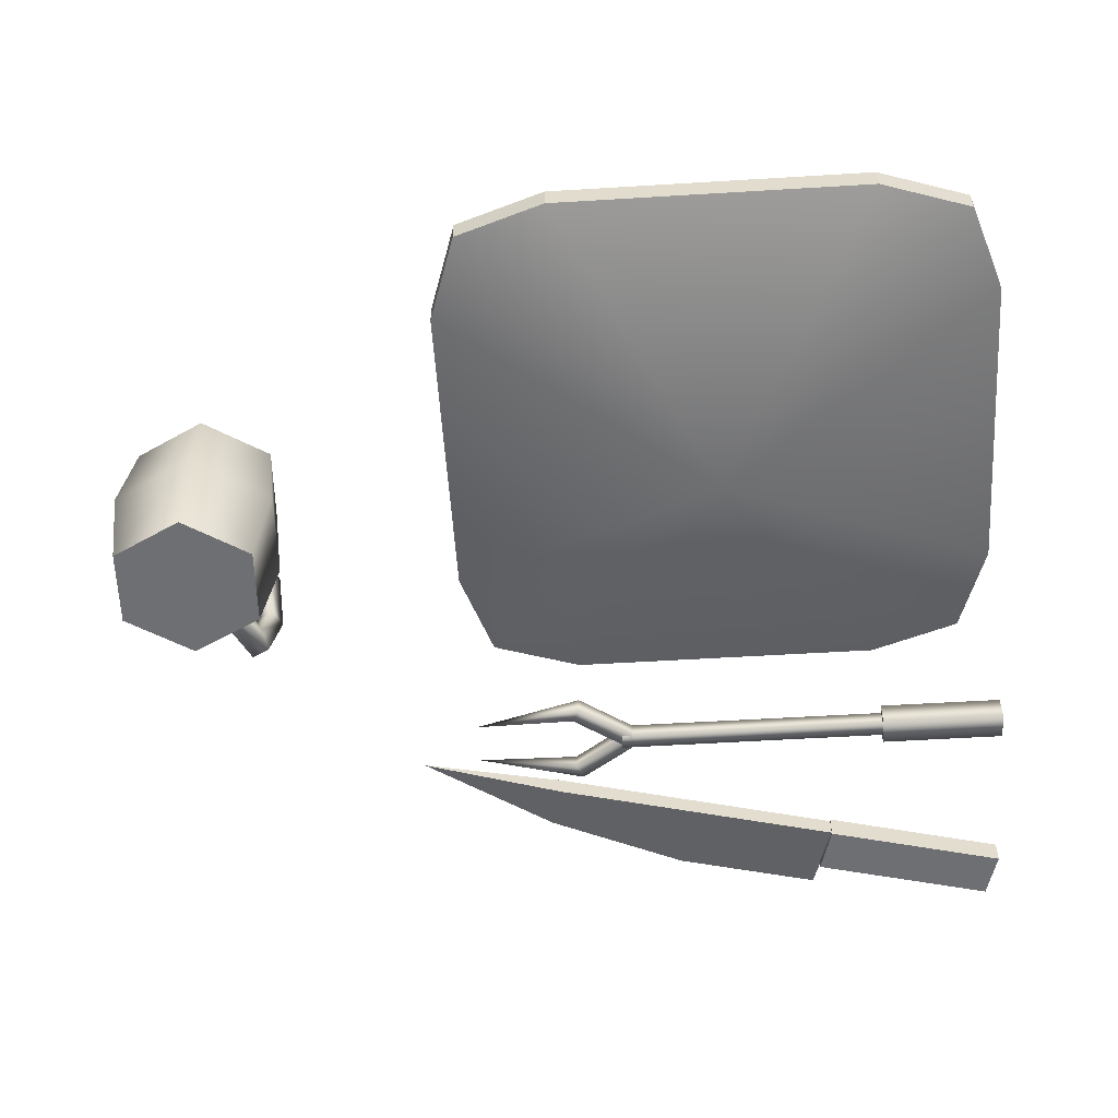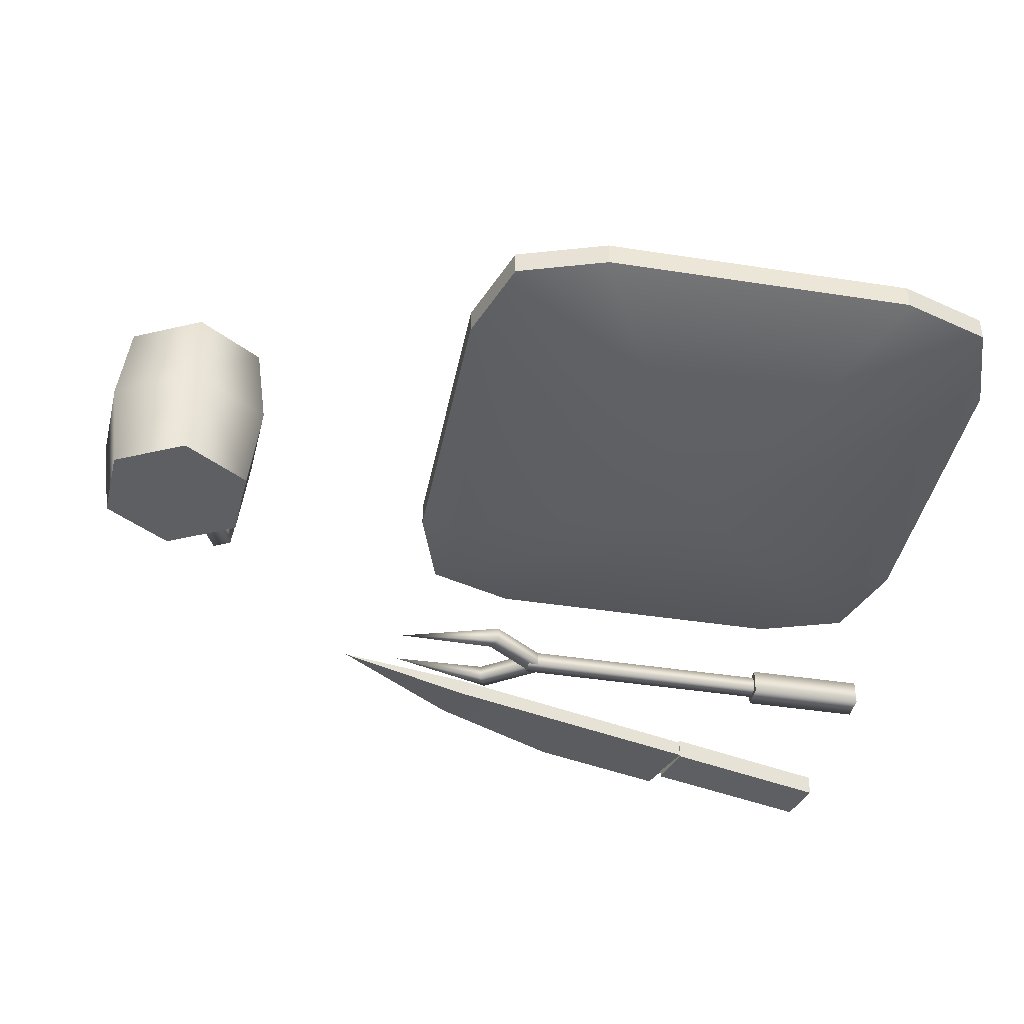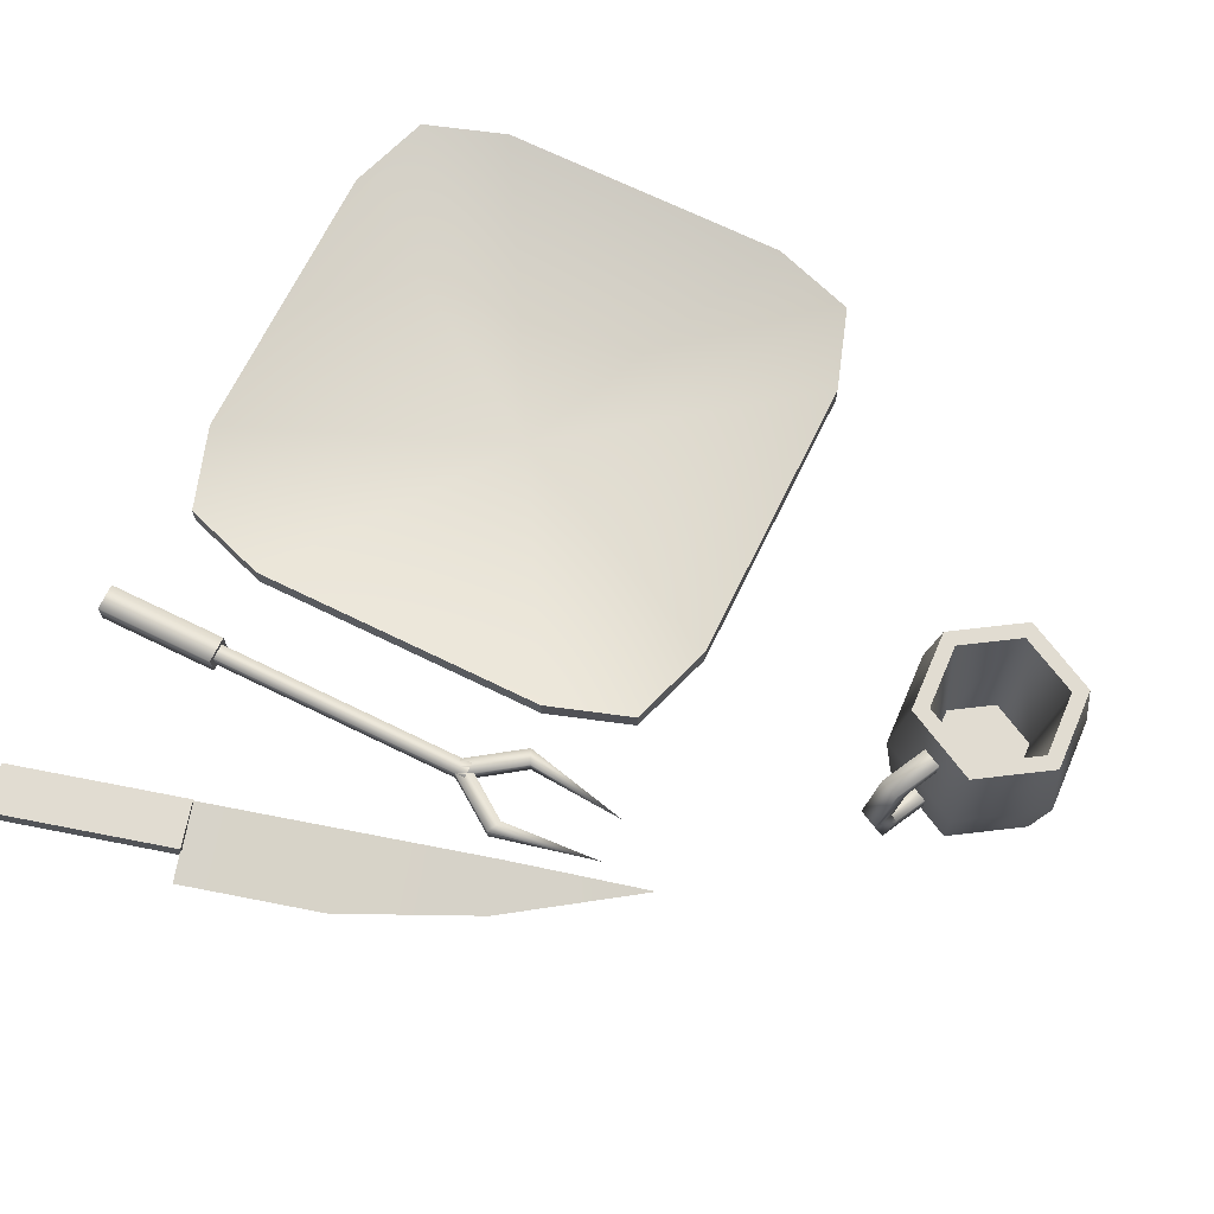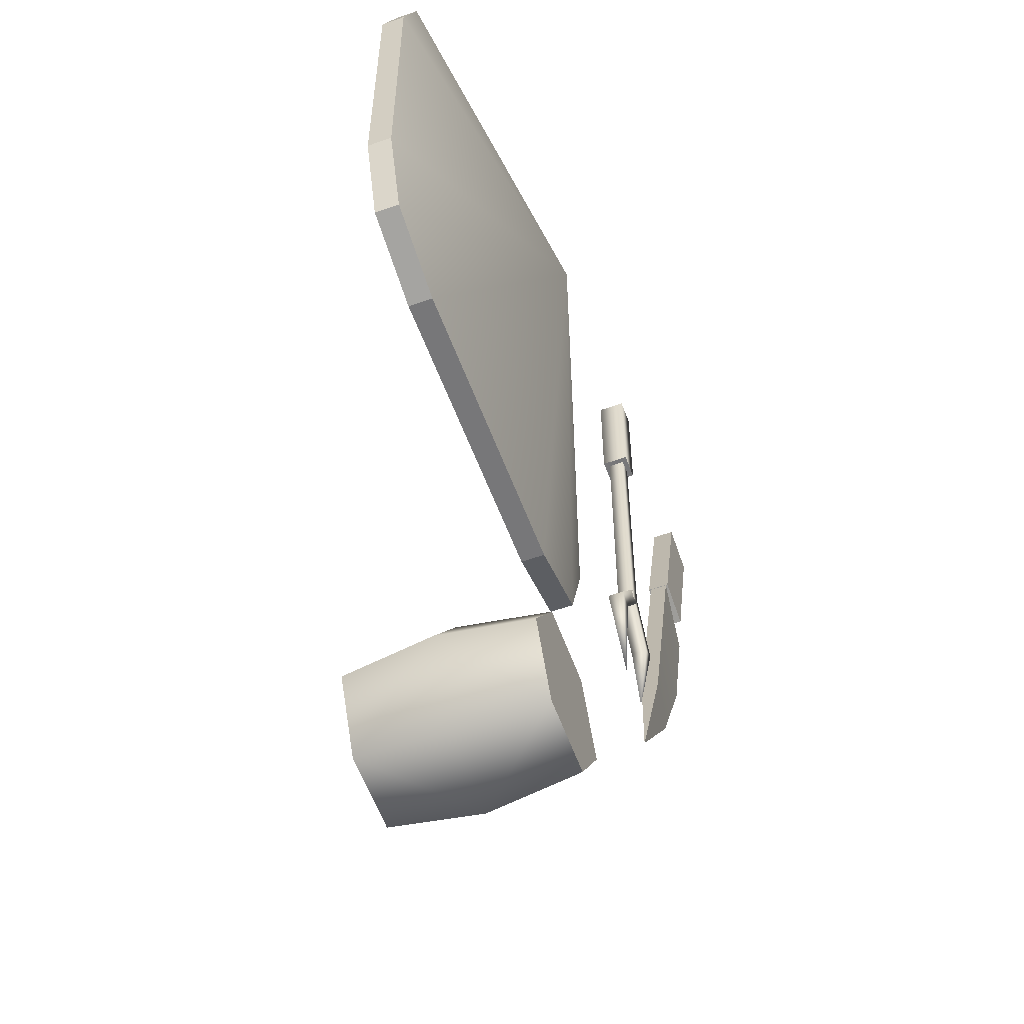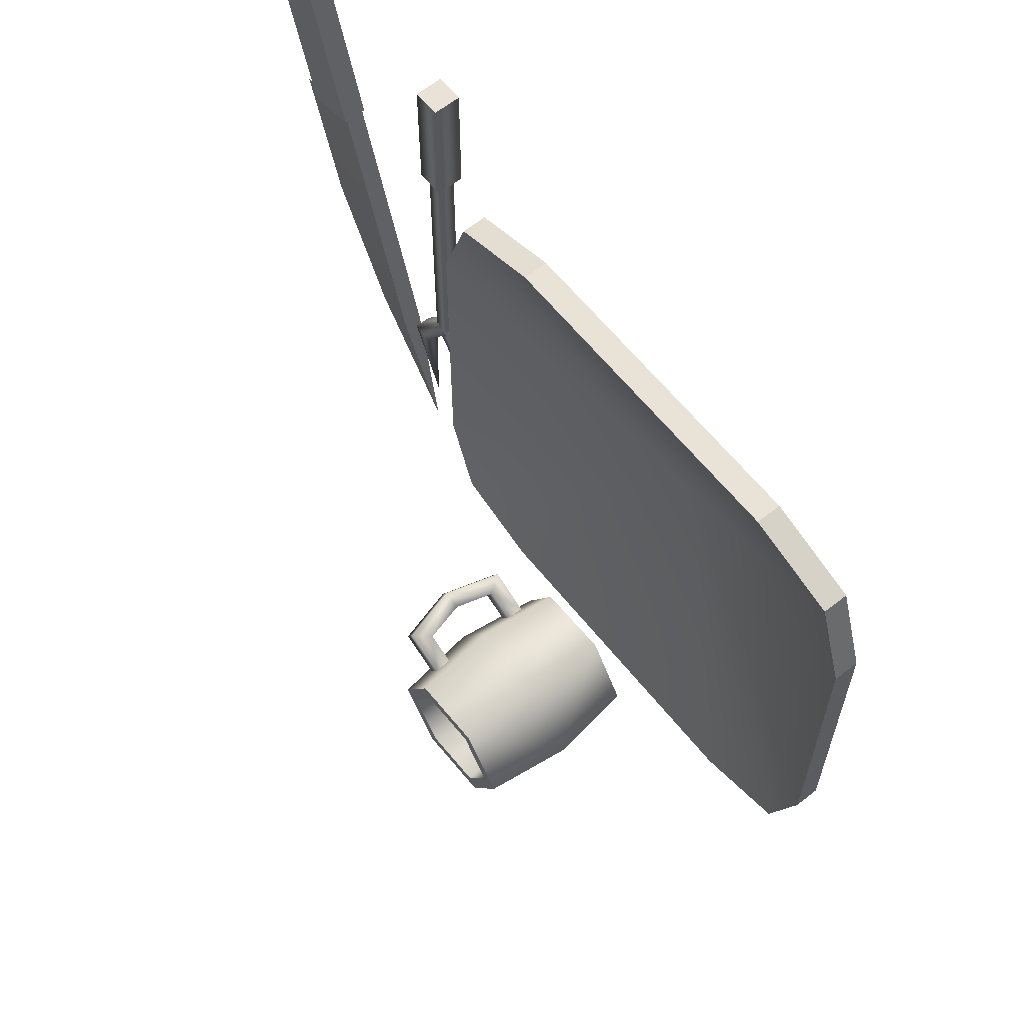
<metadata>
{"format":"obj","ext":"obj","renderer":"f3d","projection":"perspective","resolution":1024,"background":"white","views":[{"elev":-54.5,"azim":-86.3,"up":"+Y"},{"elev":-40.5,"azim":-100.9,"up":"+Y"},{"elev":69.3,"azim":116.1,"up":"+Y"},{"elev":-56.9,"azim":-69.8,"up":"+Z"},{"elev":62.7,"azim":-128.7,"up":"+Z"}]}
</metadata>
<code>
v 52.28 8.265 -20.85
v 52.28 6.085 -20.85
v 49.17 7.175 -35.41
v 52.28 6.085 -20.85
v 50.3 6.085 -21.77
v 49.17 7.175 -35.41
v 50.3 6.085 -21.77
v 50.3 8.265 -21.77
v 49.17 7.175 -35.41
v 50.3 8.265 -21.77
v 52.28 8.265 -20.85
v 49.17 7.175 -35.41
v 39.99 6.085 -20.85
v 39.99 8.265 -20.85
v 43.1 7.175 -35.41
v 39.99 8.265 -20.85
v 41.97 8.265 -21.77
v 43.1 7.175 -35.41
v 41.97 6.085 -21.77
v 39.99 6.085 -20.85
v 43.1 7.175 -35.41
v 65.14 5.93 14.57
v 75.5 7.175 11.79
v 65.14 8.42 14.57
v 54.79 8.42 -24.06
v 49.61 7.175 -43.38
v 54.79 5.93 -24.06
v -20.47 11.16 36.02
v 0 0 -0
v 20.47 11.16 36.02
v -20.47 11.16 -36.02
v 20.47 11.16 -36.02
v -32.14 14.35 32.14
v -20.47 14.35 36.02
v 0 3.189 -0
v 32.14 14.35 -32.14
v 20.47 14.35 -36.02
v 36.02 14.35 -20.47
v 32.14 14.35 -32.14
v 0 3.189 -0
v -36.02 14.35 20.47
v -32.14 14.35 32.14
v -32.14 11.16 32.14
v -36.02 11.16 20.47
v 0 0 -0
v 32.14 11.16 -32.14
v 36.02 11.16 -20.47
v -32.14 11.16 -32.14
v -20.47 11.16 -36.02
v 0 0 -0
v 32.14 11.16 32.14
v 20.47 11.16 36.02
v 0 0 -0
v 36.02 11.16 20.47
v 32.14 11.16 32.14
v -36.02 11.16 -20.47
v -32.14 11.16 -32.14
v 0 0 -0
v 36.02 11.16 -20.47
v 36.02 11.16 20.47
v -36.02 11.16 20.47
v -36.02 11.16 -20.47
v 20.47 11.16 -36.02
v 32.14 11.16 -32.14
v 0 0 -0
v -20.47 11.16 36.02
v -32.14 11.16 32.14
v 41.97 8.265 -21.77
v 41.97 6.085 -21.77
v 43.1 7.175 -35.41
v 41.97 8.265 -21.77
v 47.03 6.085 -14.58
v 47.03 8.265 -14.58
v 20.47 14.35 36.02
v -20.47 14.35 36.02
v -20.47 11.16 36.02
v 20.47 11.16 36.02
v 36.02 14.35 20.47
v 36.02 11.16 -20.47
v 36.02 14.35 -20.47
v 36.02 11.16 20.47
v -20.47 14.35 -36.02
v 20.47 11.16 -36.02
v -20.47 11.16 -36.02
v 20.47 14.35 -36.02
v -36.02 14.35 20.47
v -36.02 11.16 -20.47
v -36.02 11.16 20.47
v -36.02 14.35 -20.47
v 32.14 14.35 32.14
v 20.47 14.35 36.02
v 20.47 11.16 36.02
v 32.14 11.16 32.14
v -20.47 14.35 36.02
v -32.14 14.35 32.14
v -32.14 11.16 32.14
v -20.47 11.16 36.02
v 36.02 14.35 -20.47
v 32.14 11.16 -32.14
v 32.14 14.35 -32.14
v 36.02 11.16 -20.47
v -20.47 11.16 -36.02
v -32.14 11.16 -32.14
v -32.14 14.35 -32.14
v -20.47 14.35 -36.02
v 32.14 14.35 32.14
v 36.02 11.16 20.47
v 36.02 14.35 20.47
v 32.14 11.16 32.14
v -36.02 11.16 20.47
v -32.14 11.16 32.14
v -32.14 14.35 32.14
v -36.02 14.35 20.47
v 32.14 11.16 -32.14
v 20.47 11.16 -36.02
v 20.47 14.35 -36.02
v 32.14 14.35 -32.14
v -36.02 14.35 -20.47
v -32.14 11.16 -32.14
v -36.02 11.16 -20.47
v -32.14 14.35 -32.14
v 0 3.189 -0
v -20.47 14.35 -36.02
v -32.14 14.35 -32.14
v 20.47 14.35 36.02
v 32.14 14.35 32.14
v 0 3.189 -0
v -36.02 14.35 -20.47
v 36.02 14.35 20.47
v -36.02 14.35 20.47
v -36.02 14.35 -20.47
v -20.47 14.35 36.02
v 20.47 14.35 36.02
v 36.02 14.35 20.47
v 36.02 14.35 -20.47
v 20.47 14.35 -36.02
v -20.47 14.35 -36.02
v 22.19 31.78 -63.32
v 12.42 31.78 -64.77
v 11.41 31.78 -62.8
v 20.99 31.78 -65.18
v 22.19 31.78 -63.32
v 27.12 31.78 -72.92
v 24.92 31.78 -72.81
v 20.99 31.78 -65.18
v 20.28 31.78 -80.03
v 27.12 31.78 -72.92
v 21.29 31.78 -81.99
v 24.92 31.78 -72.81
v 21.29 31.78 -81.99
v 10.51 31.78 -81.47
v 11.7 31.78 -79.62
v 20.28 31.78 -80.03
v 7.772 31.78 -71.98
v 10.51 31.78 -81.47
v 5.568 31.78 -71.88
v 11.7 31.78 -79.62
v 5.568 31.78 -71.88
v 11.41 31.78 -62.8
v 12.42 31.78 -64.77
v 7.772 31.78 -71.98
v 13.39 12.31 -66.66
v 12.42 31.78 -64.77
v 19.84 12.31 -66.97
v 20.99 31.78 -65.18
v 24.92 31.78 -72.81
v 19.84 12.31 -66.97
v 20.99 31.78 -65.18
v 22.8 12.31 -72.71
v 20.28 31.78 -80.03
v 19.3 12.31 -78.14
v 24.92 31.78 -72.81
v 22.8 12.31 -72.71
v 11.7 31.78 -79.62
v 12.85 12.31 -77.83
v 20.28 31.78 -80.03
v 19.3 12.31 -78.14
v 7.772 31.78 -71.98
v 12.85 12.31 -77.83
v 11.7 31.78 -79.62
v 9.897 12.31 -72.09
v 13.39 12.31 -66.66
v 7.772 31.78 -71.98
v 12.42 31.78 -64.77
v 9.897 12.31 -72.09
v 28.77 13.7 -64.51
v 30.09 19.5 -63.84
v 31.3 19.5 -66.19
v 29.98 13.7 -66.87
v 32.44 19.5 -62.62
v 28.77 13.7 -64.51
v 30.49 11.14 -63.63
v 30.09 19.5 -63.84
v 30.49 11.14 -63.63
v 33.65 19.5 -64.98
v 32.44 19.5 -62.62
v 31.7 11.14 -65.98
v 33.65 19.5 -64.98
v 31.7 11.14 -65.98
v 29.98 13.7 -66.87
v 31.3 19.5 -66.19
v 24.62 27.87 -66.65
v 30.49 27.87 -63.63
v 25.84 27.87 -69
v 31.7 27.87 -65.98
v 25.84 27.87 -69
v 29.98 25.3 -66.87
v 25.84 25.3 -69
v 31.7 27.87 -65.98
v 25.84 25.3 -69
v 28.77 25.3 -64.51
v 24.62 25.3 -66.65
v 29.98 25.3 -66.87
v 30.49 27.87 -63.63
v 24.62 27.87 -66.65
v 28.77 25.3 -64.51
v 24.62 25.3 -66.65
v 25.84 11.14 -69
v 30.49 11.14 -63.63
v 24.62 11.14 -66.65
v 31.7 11.14 -65.98
v 24.62 11.14 -66.65
v 28.77 13.7 -64.51
v 24.62 13.7 -66.65
v 30.49 11.14 -63.63
v 24.62 13.7 -66.65
v 28.77 13.7 -64.51
v 25.84 13.7 -69
v 29.98 13.7 -66.87
v 31.7 11.14 -65.98
v 25.84 11.14 -69
v 29.98 13.7 -66.87
v 25.84 13.7 -69
v 28.77 25.3 -64.51
v 31.3 19.5 -66.19
v 30.09 19.5 -63.84
v 29.98 25.3 -66.87
v 32.44 19.5 -62.62
v 30.49 27.87 -63.63
v 28.77 25.3 -64.51
v 30.09 19.5 -63.84
v 47.94 8.979 38.22
v 44.33 8.979 38.22
v 44.33 5.371 38.22
v 47.94 5.371 38.22
v 47.94 5.371 21.54
v 44.33 5.371 21.54
v 47.94 8.979 21.54
v 44.33 8.979 21.54
v 47.03 6.085 -13.33
v 52.28 8.265 -20.85
v 47.03 8.265 -13.33
v 52.28 6.085 -20.85
v 50.3 6.085 -21.77
v 47.03 6.085 -13.33
v 45.24 6.085 -14.58
v 52.28 6.085 -20.85
v 50.3 8.265 -21.77
v 45.24 6.085 -14.58
v 45.24 8.265 -14.58
v 50.3 6.085 -21.77
v 47.03 8.265 -13.33
v 50.3 8.265 -21.77
v 45.24 8.265 -14.58
v 52.28 8.265 -20.85
v 45.24 8.265 -13.33
v 39.99 8.265 -20.85
v 45.24 6.085 -13.33
v 39.99 6.085 -20.85
v 41.97 8.265 -21.77
v 45.24 8.265 -13.33
v 47.03 8.265 -14.58
v 39.99 8.265 -20.85
v 45.24 6.085 -13.33
v 41.97 6.085 -21.77
v 47.03 6.085 -14.58
v 39.99 6.085 -20.85
v 77.96 8.71 37.05
v 71.54 8.71 38.77
v 71.54 5.641 38.77
v 77.96 5.641 37.05
v 65.02 8.71 14.43
v 71.44 8.71 12.71
v 65.02 5.641 14.43
v 71.44 5.641 12.71
v 71.54 8.71 38.77
v 65.02 5.641 14.43
v 71.54 5.641 38.77
v 65.02 8.71 14.43
v 71.44 8.71 12.71
v 71.54 8.71 38.77
v 77.96 8.71 37.05
v 65.02 8.71 14.43
v 77.96 5.641 37.05
v 71.44 5.641 12.71
v 77.96 8.71 37.05
v 71.44 8.71 12.71
v 71.54 5.641 38.77
v 65.02 5.641 14.43
v 77.96 5.641 37.05
v 71.44 5.641 12.71
v 54.79 5.93 -24.06
v 59.96 5.93 -4.749
v 59.96 8.42 -4.749
v 54.79 8.42 -24.06
v 65.14 5.93 14.57
v 59.96 8.42 -4.749
v 59.96 5.93 -4.749
v 65.14 8.42 14.57
v 75.5 7.175 11.79
v 59.96 5.93 -4.749
v 70.32 7.175 -7.525
v 65.14 5.93 14.57
v 54.79 5.93 -24.06
v 49.61 7.175 -43.38
v 61.67 7.175 -25.91
v 59.96 5.93 -4.749
v 70.32 7.175 -7.525
v 47.94 8.979 38.22
v 47.94 5.371 21.54
v 47.94 8.979 21.54
v 47.94 5.371 38.22
v 44.33 5.371 21.54
v 44.33 5.371 38.22
v 44.33 8.979 38.22
v 44.33 8.979 21.54
v 47.94 8.979 21.54
v 47.94 8.979 38.22
v 47.23 8.265 -15.05
v 45.05 8.265 22.34
v 47.23 8.265 22.34
v 45.05 8.265 -15.05
v 45.05 6.085 22.34
v 45.05 6.085 -15.05
v 47.23 6.085 22.34
v 47.23 6.085 -15.05
v 47.23 8.265 -15.05
v 47.23 8.265 22.34
v 61.67 7.175 -25.91
v 49.61 7.175 -43.38
v 54.79 8.42 -24.06
v 59.96 8.42 -4.749
v 70.32 7.175 -7.525
v 75.5 7.175 11.79
v 65.14 8.42 14.57
v 10.51 7.229 -81.47
v 11.41 7.229 -62.8
v 5.568 7.229 -71.88
v 22.19 7.229 -63.32
v 27.12 7.229 -72.92
v 21.29 7.229 -81.99
v 19.84 12.31 -66.97
v 9.897 12.31 -72.09
v 13.39 12.31 -66.66
v 22.8 12.31 -72.71
v 19.3 12.31 -78.14
v 12.85 12.31 -77.83
v 22.19 31.78 -63.32
v 28.84 19.5 -73
v 27.12 31.78 -72.92
v 23.12 19.5 -61.88
v 22.19 7.229 -63.32
v 27.12 7.229 -72.92
v 22.19 31.78 -63.32
v 10.62 19.5 -61.27
v 11.41 31.78 -62.8
v 22.19 7.229 -63.32
v 11.41 7.229 -62.8
v 11.41 7.229 -62.8
v 3.848 19.5 -71.8
v 5.568 7.229 -71.88
v 11.41 31.78 -62.8
v 5.568 31.78 -71.88
v 10.51 31.78 -81.47
v 5.568 31.78 -71.88
v 9.575 19.5 -82.92
v 10.51 7.229 -81.47
v 5.568 7.229 -71.88
v 10.51 31.78 -81.47
v 22.07 19.5 -83.52
v 21.29 31.78 -81.99
v 10.51 7.229 -81.47
v 21.29 7.229 -81.99
v 21.29 31.78 -81.99
v 28.84 19.5 -73
v 27.12 31.78 -72.92
v 21.29 7.229 -81.99
v 27.12 7.229 -72.92
v 30.49 27.87 -63.63
v 32.44 19.5 -62.62
v 33.65 19.5 -64.98
v 31.7 27.87 -65.98
v 29.98 25.3 -66.87
v 31.3 19.5 -66.19
v 31.7 27.87 -65.98
f 1 2 3
f 4 5 6
f 7 8 9
f 10 11 12
f 13 14 15
f 16 17 18
f 19 20 21
f 22 23 24
f 25 26 27
f 28 29 30
f 31 32 29
f 33 34 35
f 35 36 37
f 38 39 40
f 41 42 40
f 43 44 45
f 45 46 47
f 48 49 50
f 50 51 52
f 53 54 55
f 56 57 53
f 58 59 60
f 61 62 58
f 63 64 65
f 66 67 65
f 68 69 70
f 71 72 69
f 72 71 73
f 74 75 76
f 74 76 77
f 78 79 80
f 79 78 81
f 82 83 84
f 83 82 85
f 86 87 88
f 87 86 89
f 90 91 92
f 90 92 93
f 94 95 96
f 94 96 97
f 98 99 100
f 99 98 101
f 102 103 104
f 102 104 105
f 106 107 108
f 107 106 109
f 110 111 112
f 112 113 110
f 114 115 116
f 114 116 117
f 118 119 120
f 119 118 121
f 122 123 124
f 125 126 122
f 127 124 128
f 126 129 127
f 130 127 131
f 132 133 127
f 134 135 127
f 127 136 137
f 138 139 140
f 139 138 141
f 142 143 144
f 142 144 145
f 146 147 148
f 147 146 149
f 150 151 152
f 150 152 153
f 154 155 156
f 155 154 157
f 158 159 160
f 158 160 161
f 162 163 164
f 164 163 165
f 166 167 168
f 167 166 169
f 170 171 172
f 173 172 171
f 174 175 176
f 176 175 177
f 178 179 180
f 179 178 181
f 182 183 184
f 183 182 185
f 186 187 188
f 186 188 189
f 190 191 192
f 191 190 193
f 194 195 196
f 195 194 197
f 198 199 200
f 200 201 198
f 202 203 204
f 204 203 205
f 206 207 208
f 207 206 209
f 210 211 212
f 211 210 213
f 214 215 216
f 216 215 217
f 218 219 220
f 219 218 221
f 222 223 224
f 223 222 225
f 226 227 228
f 228 227 229
f 230 231 232
f 232 231 233
f 234 235 236
f 235 234 237
f 238 239 240
f 238 240 241
f 242 243 244
f 242 244 245
f 246 247 248
f 247 249 248
f 250 251 252
f 251 250 253
f 254 255 256
f 255 254 257
f 258 259 260
f 259 258 261
f 262 263 264
f 263 262 265
f 266 267 268
f 268 267 269
f 270 271 272
f 271 270 273
f 274 275 276
f 275 274 277
f 278 279 280
f 278 280 281
f 282 283 284
f 285 284 283
f 286 287 288
f 287 286 289
f 290 291 292
f 291 290 293
f 294 295 296
f 296 295 297
f 298 299 300
f 300 299 301
f 302 303 304
f 304 305 302
f 306 307 308
f 307 306 309
f 310 311 312
f 311 310 313
f 314 315 316
f 317 314 316
f 316 318 317
f 319 320 321
f 320 319 322
f 322 323 320
f 324 323 322
f 325 323 324
f 323 325 326
f 325 327 326
f 328 327 325
f 329 330 331
f 330 329 332
f 330 332 333
f 333 332 334
f 333 334 335
f 335 334 336
f 337 335 336
f 335 337 338
f 339 340 341
f 342 339 341
f 339 342 343
f 342 344 343
f 344 342 345
f 346 347 348
f 346 349 347
f 349 346 350
f 350 346 351
f 352 353 354
f 353 352 355
f 356 353 355
f 353 356 357
f 358 359 360
f 358 361 359
f 359 362 363
f 362 359 361
f 364 365 361
f 365 364 366
f 361 365 367
f 365 368 367
f 369 365 370
f 369 370 371
f 372 370 365
f 370 372 373
f 374 370 375
f 370 374 376
f 370 377 378
f 377 370 376
f 379 380 376
f 380 379 381
f 380 382 376
f 382 380 383
f 384 385 380
f 385 384 386
f 385 387 380
f 388 387 385
f 389 390 391
f 389 391 392
f 393 391 394
f 391 393 395

</code>
